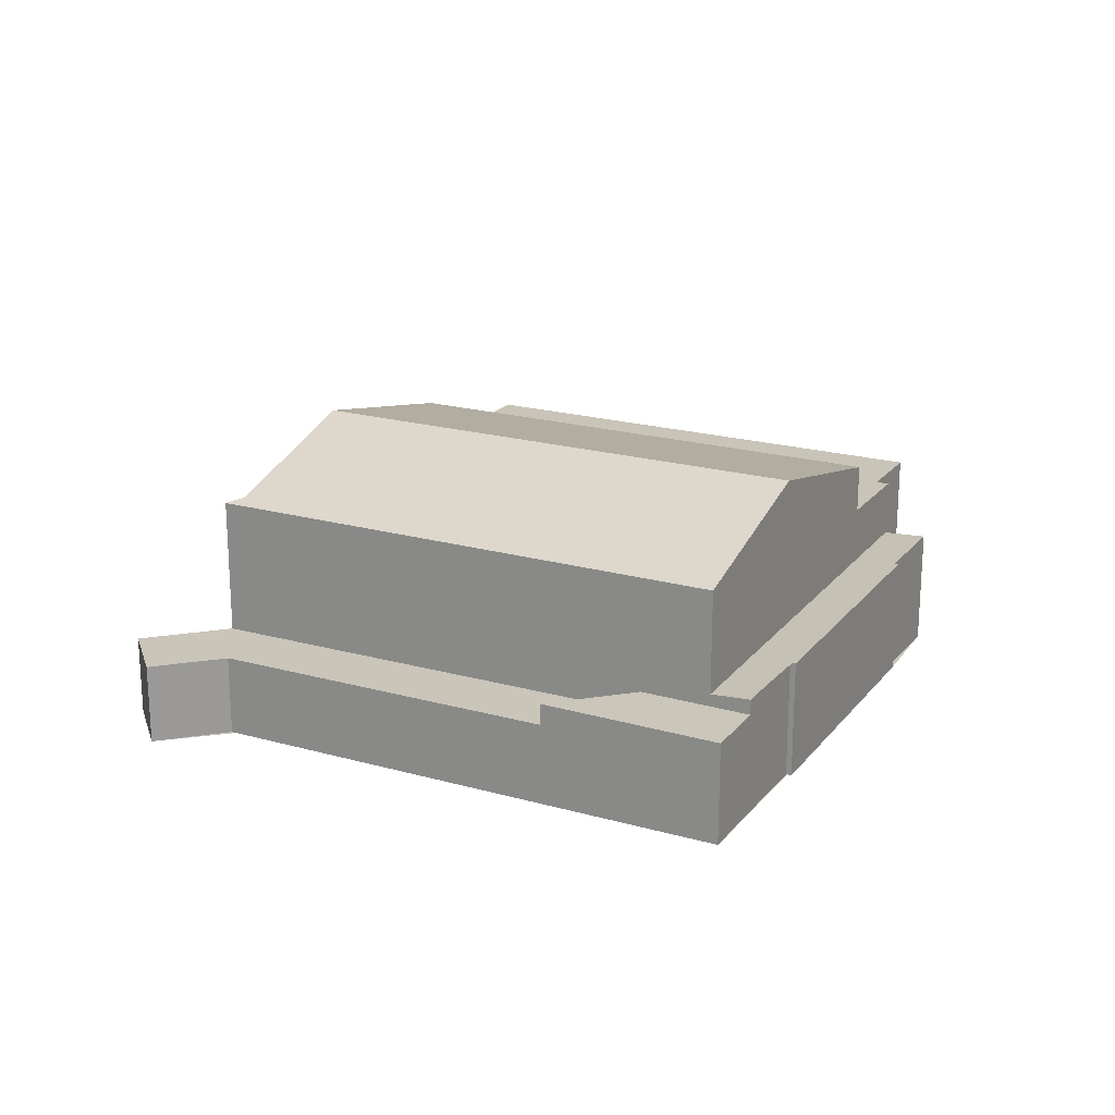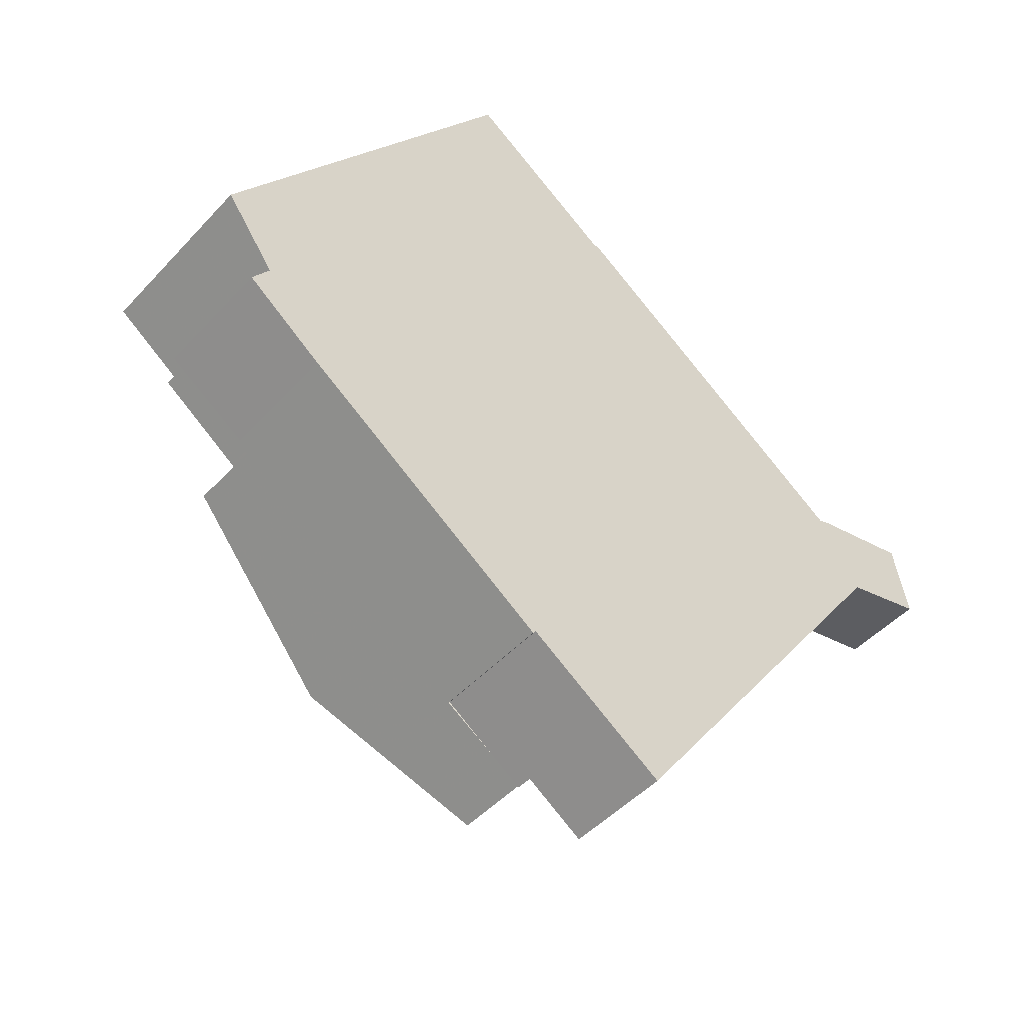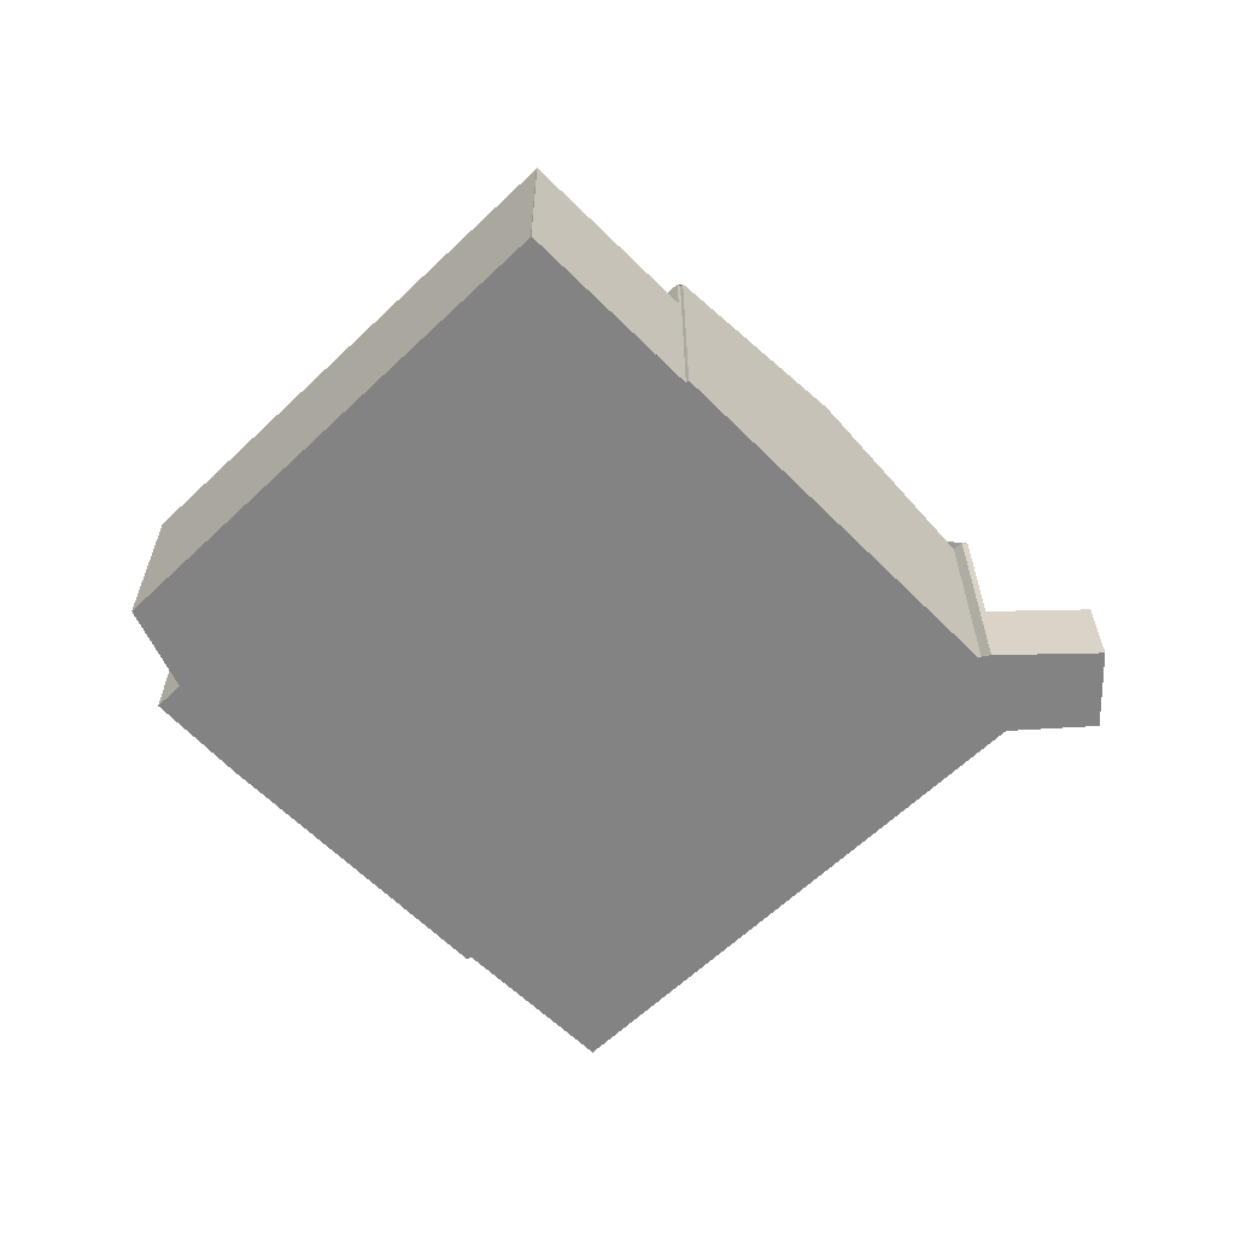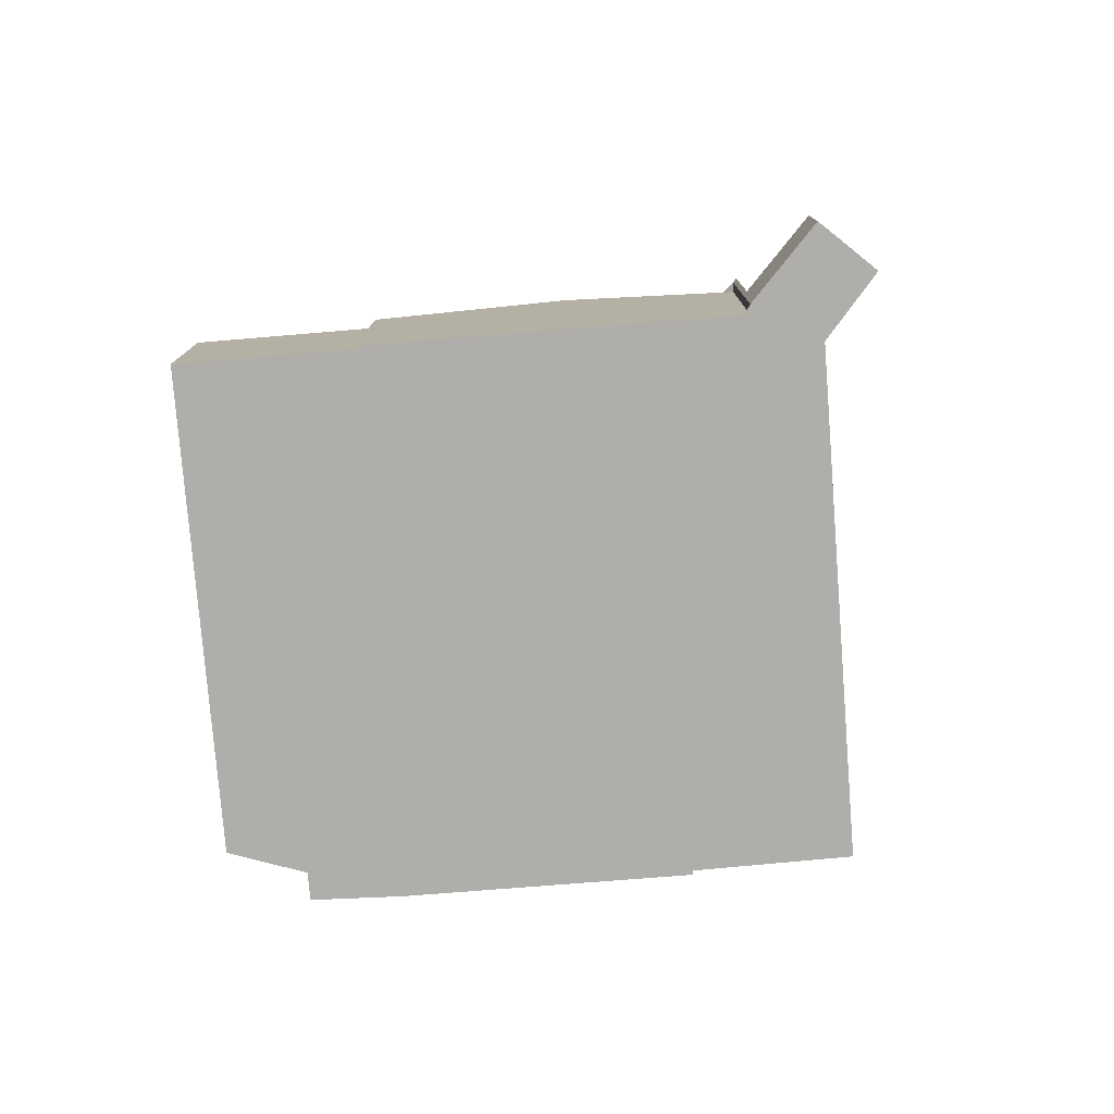
<metadata>
{"format":"obj","ext":"obj","renderer":"f3d","projection":"perspective","resolution":1024,"background":"white","views":[{"elev":20.6,"azim":-27.5,"up":"+Z"},{"elev":-46.9,"azim":140.1,"up":"+Y"},{"elev":-61.1,"azim":169.8,"up":"+Z"},{"elev":-77.6,"azim":-140.0,"up":"+Z"}]}
</metadata>
<code>
v -664 -827.9 7.875
v -664 -828 7.874
v -658.6 -824.3 6.089
v -658.6 -824.3 6.089
v -648.3 -838.8 6.101
v -650.6 -840.4 6.125
v -675.3 -835.5 7.776
v -675.1 -835.8 7.78
v -676.6 -838 2.879
v -679.4 -837.5 2.872
v -678.8 -834.8 2.872
v -652.2 -844 4.201
v -652.1 -844.2 4.211
v -660.7 -850.3 4.192
v -660.8 -850.1 4.181
v -649.4 -842.1 4.209
v -665.6 -853.5 3.619
v -669.9 -832.1 9.516
v -664.1 -828 7.886
v -664 -828.1 7.886
v -669.9 -832.2 9.516
v -663.8 -828 7.845
v -663.8 -828 7.845
v -669.9 -832.1 9.516
v -663.8 -828 7.845
v -658.6 -824.3 6.089
v -663.8 -828 6.142
v -663.8 -828 6.142
v -653.2 -842.9 6.154
v -663.8 -828 6.142
v -675.5 -835.5 6.258
v -650.3 -840.8 6.125
v -659.1 -847.1 9.519
v -675.5 -835.5 7.741
v -679.3 -837.1 2.872
v -676.7 -835.2 2.877
v -677.9 -837.8 2.876
v -675.2 -835.9 2.881
v -675.5 -835.5 2.88
v -675.5 -835.5 2.88
v -669.3 -848.2 2.903
v -675.5 -835.5 2.934
v -663.6 -852.1 4.173
v -650.3 -840.8 4.114
v -663.6 -852.1 3.634
v -668.2 -845.6 3.69
v -669.3 -848.2 3.665
v -675.5 -835.5 3.779
v -653.3 -842.9 7.877
v -649.9 -839.9 6.117
v -660.3 -825.5 6.106
v -660.3 -825.4 6.106
v -663.8 -828 7.815
v -675.2 -835.9 2.964
v -675.2 -835.9 2.881
v -663.8 -828 6.142
v -675.2 -835.9 6.258
v -675.2 -835.9 3.775
v -669.9 -832.2 9.516
v -663.8 -828 7.845
v -663.8 -828 7.815
v -675.2 -835.9 7.741
v -653.2 -842.9 4.108
v -652.2 -844.2 4.21
v -653.2 -842.9 7.854
v -653.2 -842.9 7.837
v -653.2 -842.9 6.154
v -665.9 -848.9 2.912
v -663.6 -852.1 3.634
v -665.9 -848.9 2.912
v -665.9 -848.9 3.662
v -664.4 -850.9 6.27
v -664.4 -850.9 7.738
v -664.4 -850.9 4.086
v -675.5 -835.5 7.741
v -675.2 -835.9 7.741
v -663.6 -852.1 4.173
v -664.4 -850.9 3.644
v -664.4 -850.9 3.644
v -666.4 -852.3 3.629
v -664.4 -850.9 4.086
v -653.2 -842.9 4.108
v -650.3 -840.8 4.114
v -653.2 -842.9 6.154
v -664.4 -850.9 6.27
v -650.3 -840.8 6.125
v -653.2 -842.9 7.854
v -653.2 -842.9 7.837
v -659.1 -847.1 9.519
v -659.1 -847.1 9.519
v -664.4 -850.9 7.738
v -664.4 -850.9 4.086
v -653.3 -842.9 7.877
v -653.2 -842.9 7.854
v -664.4 -850.9 7.738
v -652.3 -844.1 4.202
v -652.2 -844.1 4.203
v -650.5 -842.9 4.206
v -649.4 -842.1 4.208
v -660.7 -850.2 4.186
v -658.6 -824.3 6.089
v -648.3 -838.8 6.101
v -658.7 -824.3 6.089
v -659.1 -834.6 6.148
v -657.9 -828.7 6.109
v -662.1 -849.3 8.518
v -662.1 -849.3 6.246
v -662.1 -849.3 4.091
v -661.1 -844.4 9.519
v -662.1 -849.3 8.518
v -661.1 -844.4 9.519
v -659.1 -834.6 6.148
v -659.2 -834.8 7.882
v -659.1 -834.6 7.849
v -657.4 -826.1 6.091
v -659.1 -834.6 7.825
v -659.1 -834.6 7.849
v -662.1 -849.3 4.091
v -662.5 -851.3 4.176
v -657.4 -826 6.091
v -655.7 -831.9 6.111
v -658.5 -831.3 6.126
v -661.9 -830.6 6.145
v -666.4 -829.7 8.551
v -666.5 -829.7 8.573
v -652.8 -832.5 6.096
v -661.9 -830.6 7.847
v -661.9 -830.6 7.819
v -652.8 -832.5 6.096
v -661.9 -830.6 6.145
v -662.2 -830.6 7.884
v -661.9 -830.6 7.847
v -651 -841.3 4.113
v -658.4 -831 6.124
v -658.1 -831.4 6.124
v -661.7 -826.4 6.12
v -661.6 -826.4 6.12
v -651 -841.3 6.132
v -651 -841.3 6.132
v -650.1 -842.6 4.207
v -650.1 -842.6 4.207
v -651 -841.3 4.113
v -650.4 -840.9 4.114
v -650.4 -840.9 6.126
v -649.5 -842.2 4.208
v -649.5 -842.2 4.209
v -650.4 -840.9 4.114
v -650.4 -840.9 6.126
v -658.2 -830 6.117
v -661 -826 6.114
v -657.1 -831.6 6.118
v -661.1 -826 6.114
v -655.6 -839.4 7.852
v -655.6 -839.4 7.832
v -655.6 -839.4 6.152
v -666.2 -837.3 9.517
v -651.8 -840.2 6.131
v -655.6 -839.4 6.152
v -655.6 -839.4 7.852
v -674.8 -835.6 7.879
v -674.8 -835.6 7.878
v -655.8 -839.4 7.879
v -659.9 -838.6 8.533
v -666.2 -837.3 9.517
v -650.8 -840.4 6.126
v -650.6 -840.5 6.125
v -679.3 -837.5 2.872
v -679.2 -837.1 2.872
v -678.8 -834.8 2.872
v -653.2 -842.8 7.837
v -653.2 -842.8 7.854
v -653.2 -842.8 6.154
v -673.1 -838.7 2.888
v -673.1 -838.7 3.177
v -673.1 -838.7 3.75
v -673.1 -838.7 6.261
v -663.8 -840.6 9.518
v -653.2 -842.8 6.154
v -653.1 -842.8 6.154
v -653.2 -842.8 7.854
v -660.5 -841.3 8.999
v -653.4 -842.8 7.877
v -663.8 -840.6 9.518
v -673.1 -838.7 7.74
v -673.1 -838.7 2.888
v -676.5 -838.1 2.879
v -673.1 -838.7 7.74
v -651 -843.2 4.204
v -653.1 -842.8 4.109
v -653.1 -842.8 4.109
v -653.1 -842.8 6.154
v -666.4 -852.3 3.629
v -669.3 -848.2 3.665
v -669.3 -848.2 2.903
v -665.6 -853.5 3.619
v -677.1 -837.2 2.877
v -677.9 -836.1 2.875
v -678.8 -834.9 2.872
v -676.5 -838.1 2.879
v -678.8 -834.8 2.872
v -664.4 -851 3.644
v -664.4 -851 4.091
v -662.1 -849.4 4.098
v -653 -843.1 4.124
v -664.4 -851 3.644
v -666.3 -852.4 3.628
v -664.4 -851 4.091
v -666.4 -852.4 3.628
v -650.8 -841.5 4.13
v -650.3 -841.1 4.131
v -652.8 -842.9 4.124
v -650.2 -841.1 4.132
v -665.9 -848.9 3.662
v -669.3 -848.2 3.665
v -662.5 -849.6 8.382
v -662.2 -849.6 4.105
v -660.4 -850 4.186
v -662.5 -849.6 8.382
v -662.5 -849.6 6.251
v -662.5 -849.6 4.09
v -665.9 -848.9 3.933
v -665.9 -848.9 3.662
v -662.5 -849.6 4.09
v -662.4 -849.6 4.097
v -669.3 -848.2 3.665
v -669.3 -848.2 2.903
v -669.3 -848.2 2.903
v -665.9 -848.9 7.739
v -665.9 -848.9 2.912
v -660.3 -850 4.193
v -665.9 -848.9 6.269
v -665.9 -848.9 7.739
v -663.5 -850.3 8.05
v -664.3 -849.2 8.051
v -663.5 -850.3 8.05
v -663.5 -850.3 6.261
v -663.5 -850.3 4.088
v -674.2 -835.2 8.066
v -674.2 -835.2 8.066
v -663.5 -850.3 4.088
v -663.4 -850.3 4.094
v -671.4 -839.1 8.062
v -662.7 -851.4 4.175
v -673.8 -835.8 8.065
v -664 -828 7.874
v -664 -827.9 7.875
v -664 -827.9 0
v -664 -828 0
v -663.8 -828 7.845
v -664 -828 7.874
v -664 -828 0
v -663.8 -828 0
v -658.6 -824.3 6.089
v -658.6 -824.3 6.089
v -658.6 -824.3 8.882e-16
v -658.6 -824.3 0
v -658.6 -824.3 6.089
v -658.6 -824.3 6.089
v -658.6 -824.3 0
v -658.6 -824.3 0
v -648.3 -838.8 6.101
v -648.3 -838.8 6.101
v -648.3 -838.8 0
v -648.3 -838.8 -8.882e-16
v -650.6 -840.5 6.125
v -650.6 -840.4 6.125
v -650.6 -840.4 0
v -650.6 -840.5 -8.882e-16
v -675.1 -835.8 7.78
v -675.3 -835.5 7.776
v -675.3 -835.5 8.882e-16
v -675.1 -835.8 8.882e-16
v -674.8 -835.6 7.878
v -675.1 -835.8 7.78
v -675.1 -835.8 8.882e-16
v -674.8 -835.6 0
v -677.9 -837.8 2.876
v -676.6 -838 2.879
v -676.6 -838 0
v -677.9 -837.8 -4.441e-16
v -679.3 -837.1 2.872
v -679.4 -837.5 2.872
v -679.4 -837.5 0
v -679.3 -837.1 0
v -678.8 -834.8 2.872
v -678.8 -834.8 2.872
v -678.8 -834.8 0
v -678.8 -834.8 0
v -652.2 -844.1 4.203
v -652.2 -844 4.201
v -652.2 -844 0
v -652.2 -844.1 0
v -652.2 -844.2 4.21
v -652.1 -844.2 4.211
v -652.1 -844.2 -8.882e-16
v -652.2 -844.2 0
v -660.7 -850.2 4.186
v -660.7 -850.3 4.192
v -660.7 -850.3 0
v -660.7 -850.2 0
v -662.5 -851.3 4.176
v -660.8 -850.1 4.181
v -660.8 -850.1 0
v -662.5 -851.3 8.882e-16
v -649.5 -842.2 4.209
v -649.4 -842.1 4.209
v -649.4 -842.1 0
v -649.5 -842.2 0
v -666.4 -852.4 3.628
v -665.6 -853.5 3.619
v -665.6 -853.5 0
v -666.4 -852.4 0
v -666.5 -829.7 8.573
v -669.9 -832.1 9.516
v -669.9 -832.1 0
v -666.5 -829.7 0
v -664 -827.9 7.875
v -664.1 -828 7.886
v -664.1 -828 0
v -664 -827.9 0
v -657.4 -826 6.091
v -658.6 -824.3 6.089
v -658.6 -824.3 0
v -657.4 -826 -8.882e-16
v -661.7 -826.4 6.12
v -663.8 -828 6.142
v -663.8 -828 0
v -661.7 -826.4 0
v -678.8 -834.8 2.872
v -679.3 -837.1 2.872
v -679.3 -837.1 0
v -678.8 -834.8 -4.441e-16
v -675.5 -835.5 2.88
v -676.7 -835.2 2.877
v -676.7 -835.2 4.441e-16
v -675.5 -835.5 0
v -679.3 -837.5 2.872
v -677.9 -837.8 2.876
v -677.9 -837.8 -4.441e-16
v -679.3 -837.5 0
v -650.6 -840.4 6.125
v -649.9 -839.9 6.117
v -649.9 -839.9 8.882e-16
v -650.6 -840.4 0
v -658.7 -824.3 6.089
v -660.3 -825.4 6.106
v -660.3 -825.4 0
v -658.7 -824.3 0
v -660.3 -850 4.193
v -652.2 -844.2 4.21
v -652.2 -844.2 0
v -660.3 -850 0
v -665.6 -853.5 3.619
v -663.6 -852.1 3.634
v -663.6 -852.1 4.441e-16
v -665.6 -853.5 -4.441e-16
v -675.3 -835.5 7.776
v -675.5 -835.5 7.741
v -675.5 -835.5 -8.882e-16
v -675.3 -835.5 8.882e-16
v -669.3 -848.2 3.665
v -666.4 -852.3 3.629
v -666.4 -852.3 0
v -669.3 -848.2 -4.441e-16
v -650.2 -841.1 4.132
v -650.3 -840.8 4.114
v -650.3 -840.8 0
v -650.2 -841.1 0
v -652.1 -844.2 4.211
v -652.2 -844.1 4.203
v -652.2 -844.1 0
v -652.1 -844.2 -8.882e-16
v -651 -843.2 4.204
v -650.5 -842.9 4.206
v -650.5 -842.9 0
v -651 -843.2 0
v -649.4 -842.1 4.209
v -649.4 -842.1 4.208
v -649.4 -842.1 0
v -649.4 -842.1 0
v -660.8 -850.1 4.181
v -660.7 -850.2 4.186
v -660.7 -850.2 0
v -660.8 -850.1 0
v -649.9 -839.9 6.117
v -648.3 -838.8 6.101
v -648.3 -838.8 -8.882e-16
v -649.9 -839.9 8.882e-16
v -658.6 -824.3 6.089
v -658.7 -824.3 6.089
v -658.7 -824.3 0
v -658.6 -824.3 8.882e-16
v -662.7 -851.4 4.175
v -662.5 -851.3 4.176
v -662.5 -851.3 8.882e-16
v -662.7 -851.4 0
v -652.8 -832.5 6.096
v -657.4 -826 6.091
v -657.4 -826 -8.882e-16
v -652.8 -832.5 8.882e-16
v -664.1 -828 7.886
v -666.5 -829.7 8.573
v -666.5 -829.7 0
v -664.1 -828 0
v -648.3 -838.8 6.101
v -652.8 -832.5 6.096
v -652.8 -832.5 8.882e-16
v -648.3 -838.8 0
v -661.1 -826 6.114
v -661.7 -826.4 6.12
v -661.7 -826.4 0
v -661.1 -826 8.882e-16
v -650.5 -842.9 4.206
v -650.1 -842.6 4.207
v -650.1 -842.6 0
v -650.5 -842.9 0
v -650.1 -842.6 4.207
v -649.5 -842.2 4.209
v -649.5 -842.2 0
v -650.1 -842.6 0
v -660.3 -825.4 6.106
v -661.1 -826 6.114
v -661.1 -826 8.882e-16
v -660.3 -825.4 0
v -674.2 -835.2 8.066
v -674.8 -835.6 7.878
v -674.8 -835.6 0
v -674.2 -835.2 0
v -650.3 -840.8 6.125
v -650.6 -840.5 6.125
v -650.6 -840.5 -8.882e-16
v -650.3 -840.8 -8.882e-16
v -679.4 -837.5 2.872
v -679.3 -837.5 2.872
v -679.3 -837.5 0
v -679.4 -837.5 0
v -676.7 -835.2 2.877
v -678.8 -834.8 2.872
v -678.8 -834.8 0
v -676.7 -835.2 4.441e-16
v -676.6 -838 2.879
v -676.5 -838.1 2.879
v -676.5 -838.1 0
v -676.6 -838 0
v -652.2 -844 4.201
v -651 -843.2 4.204
v -651 -843.2 0
v -652.2 -844 0
v -665.6 -853.5 3.619
v -665.6 -853.5 3.619
v -665.6 -853.5 -4.441e-16
v -665.6 -853.5 0
v -678.8 -834.8 2.872
v -678.8 -834.8 2.872
v -678.8 -834.8 -4.441e-16
v -678.8 -834.8 0
v -666.4 -852.3 3.629
v -666.4 -852.4 3.628
v -666.4 -852.4 0
v -666.4 -852.3 0
v -649.4 -842.1 4.208
v -650.2 -841.1 4.132
v -650.2 -841.1 0
v -649.4 -842.1 0
v -676.5 -838.1 2.879
v -669.3 -848.2 2.903
v -669.3 -848.2 0
v -676.5 -838.1 0
v -660.7 -850.3 4.192
v -660.3 -850 4.193
v -660.3 -850 0
v -660.7 -850.3 0
v -669.9 -832.1 9.516
v -674.2 -835.2 8.066
v -674.2 -835.2 0
v -669.9 -832.1 0
v -663.6 -852.1 4.173
v -662.7 -851.4 4.175
v -662.7 -851.4 0
v -663.6 -852.1 0
v -652.2 -844 0
v -652.1 -844.2 0
v -660.7 -850.3 0
v -660.8 -850.1 0
v -665.6 -853.5 0
v -676.6 -838 0
v -679.4 -837.5 0
v -678.8 -834.8 0
v -675.3 -835.5 0
v -675.1 -835.8 0
v -664 -827.9 0
v -664 -828 0
v -658.6 -824.3 0
v -658.6 -824.3 0
v -648.3 -838.8 0
v -650.6 -840.4 0
v -649.4 -842.1 0
f 197 36 39 38 196
f 22 20 19 1 2 23
f 125 19 20 124
f 163 113 162
f 162 113 114 159
f 121 105 115 126
f 101 51 52 103
f 198 169 36 197
f 226 199 185 229
f 175 58 54 174
f 143 133 139 144
f 201 45 43 202
f 194 70 71 193
f 97 13 64 96
f 135 122 134
f 137 27 28 136
f 54 42 40 55
f 57 31 48 58
f 60 25 53 61
f 61 53 30 56
f 62 34 31 57
f 58 48 42 54
f 230 14 100 217
f 66 49 65
f 236 72 73 235
f 237 74 72 236
f 239 24 59 238
f 111 90 110
f 174 54 55 173
f 206 192 79 205
f 222 78 81 221
f 176 57 58 175
f 128 116 117 127
f 123 112 116 128
f 187 62 57 176
f 146 140 141 145
f 210 145 141 209
f 243 77 207 241
f 126 115 120 129
f 103 3 4 26 101
f 134 122 130 27 137
f 106 33 49 66 67 107
f 107 67 63 108
f 238 59 156 244
f 124 20 131
f 131 20 22 132
f 105 51 101 115
f 171 153 154 170
f 170 154 155 172
f 217 100 15 119 216
f 115 101 26 120
f 158 104 122 135 157
f 124 21 18 125
f 126 102 50 121
f 127 60 61 128
f 128 61 56 123
f 129 5 102 126
f 122 104 130
f 164 21 124 131 113 163
f 132 114 113 131
f 149 105 121 151
f 152 52 51 150
f 165 151 121 50 6 166
f 191 139 133 190
f 140 98 141
f 209 141 98 188 211
f 150 51 105 149
f 144 32 44 143
f 145 99 16 146
f 212 99 145 210
f 149 134 137 150
f 151 135 134 149
f 150 137 136 152
f 157 135 151 165
f 153 117 116 154
f 154 116 112 155
f 179 29 178
f 160 76 75 7 8 161
f 182 93 89 109 181
f 180 94 93 182
f 242 177 111 110 215 234
f 165 148 138 157
f 181 109 183
f 166 86 148 165
f 167 10 35 168
f 200 11 169 198
f 170 88 87 171
f 172 84 88 170
f 221 81 85 231
f 178 158 157 138 179
f 181 163 162 182
f 182 162 159 180
f 244 156 177 242
f 183 164 163 181
f 196 38 185 199
f 174 46 175
f 231 85 95 232
f 211 188 12 97 96 204
f 190 63 67 191
f 193 47 41 194
f 208 80 192 206
f 196 37 167 168 197
f 197 168 198
f 227 186 199 226
f 198 168 35 200
f 199 186 9 37 196
f 202 81 78 201
f 203 118 82 204
f 205 69 195 206
f 206 195 17 208
f 209 142 147 210
f 241 207 92 240
f 211 189 142 209
f 210 147 83 212
f 204 82 189 211
f 213 79 192 214
f 216 203 204 96 217
f 218 106 107 219
f 219 107 108 220
f 221 46 222
f 223 118 203 224
f 214 192 80 225
f 234 215 233
f 217 96 64 230
f 224 203 216
f 222 46 174 173 68
f 231 176 175 46 221
f 232 187 176 231
f 233 91 228 234
f 235 218 219 236
f 236 219 220 237
f 238 160 161 239
f 240 223 224 241
f 234 228 184 242
f 241 224 216 119 243
f 244 160 238
f 242 184 76 160 244
f 246 247 248 245
f 250 251 252 249
f 254 255 256 253
f 258 259 260 257
f 262 263 264 261
f 266 267 268 265
f 270 271 272 269
f 274 275 276 273
f 278 279 280 277
f 282 283 284 281
f 286 287 288 285
f 290 291 292 289
f 294 295 296 293
f 298 299 300 297
f 302 303 304 301
f 306 307 308 305
f 310 311 312 309
f 314 315 316 313
f 318 319 320 317
f 322 323 324 321
f 326 327 328 325
f 330 331 332 329
f 334 335 336 333
f 338 339 340 337
f 342 343 344 341
f 346 347 348 345
f 350 351 352 349
f 354 355 356 353
f 358 359 360 357
f 362 363 364 361
f 366 367 368 365
f 370 371 372 369
f 374 375 376 373
f 378 379 380 377
f 382 383 384 381
f 386 387 388 385
f 390 391 392 389
f 394 395 396 393
f 398 399 400 397
f 402 403 404 401
f 406 407 408 405
f 410 411 412 409
f 414 415 416 413
f 418 419 420 417
f 422 423 424 421
f 426 427 428 425
f 430 431 432 429
f 434 435 436 433
f 438 439 440 437
f 442 443 444 441
f 446 447 448 445
f 450 451 452 449
f 454 455 456 453
f 458 459 460 457
f 462 463 464 461
f 466 467 468 465
f 470 471 472 469
f 474 475 476 473
f 478 479 480 477
f 482 483 484 485 486 487 488 489 490 491 492 493 494 495 496 497 481

</code>
